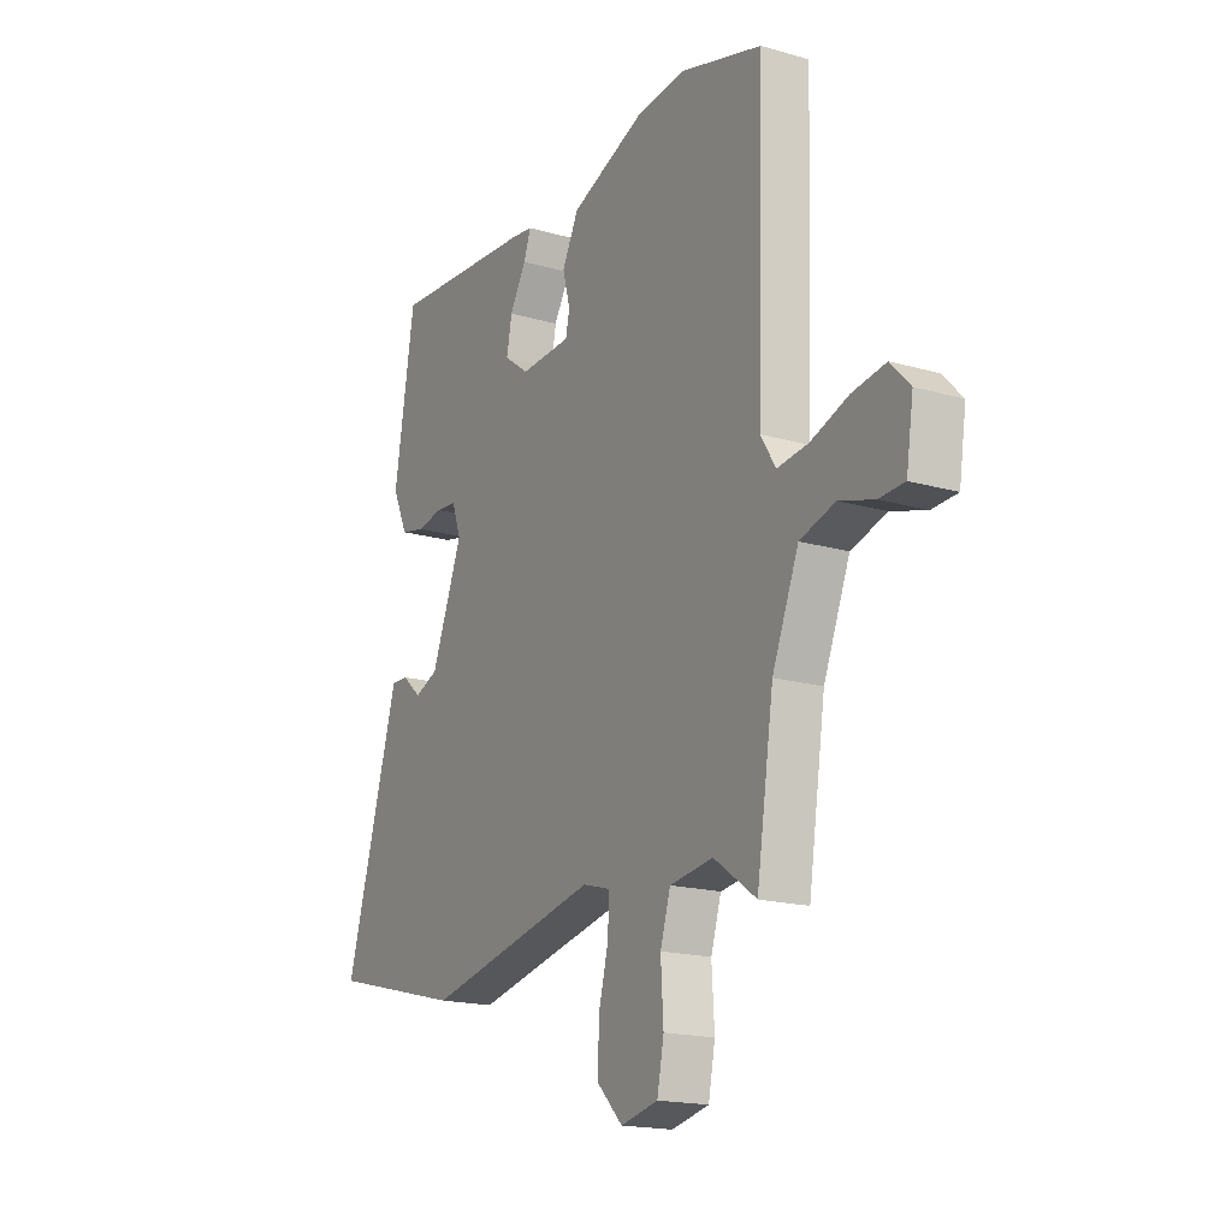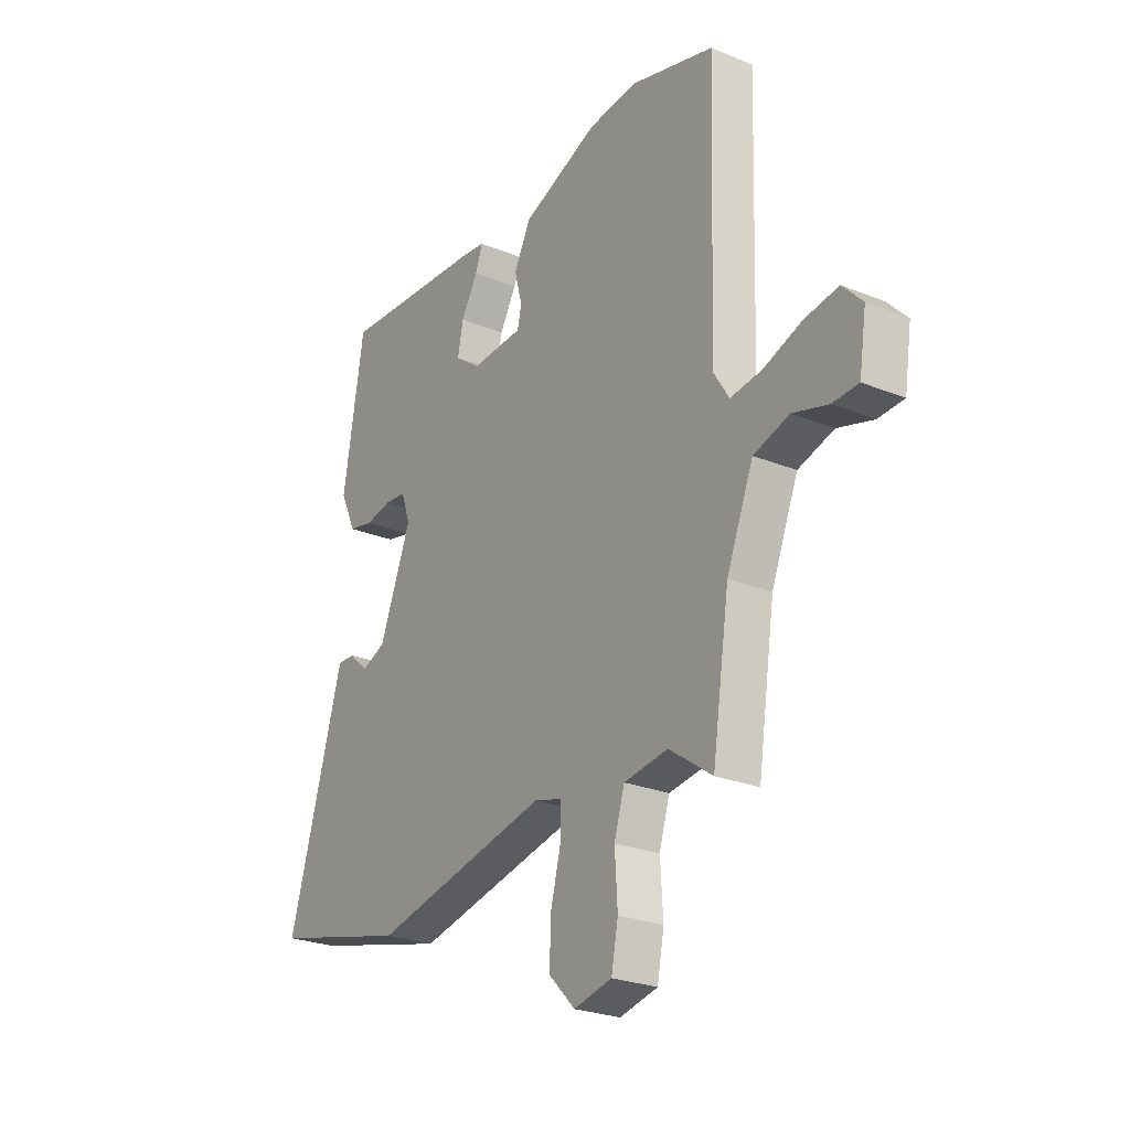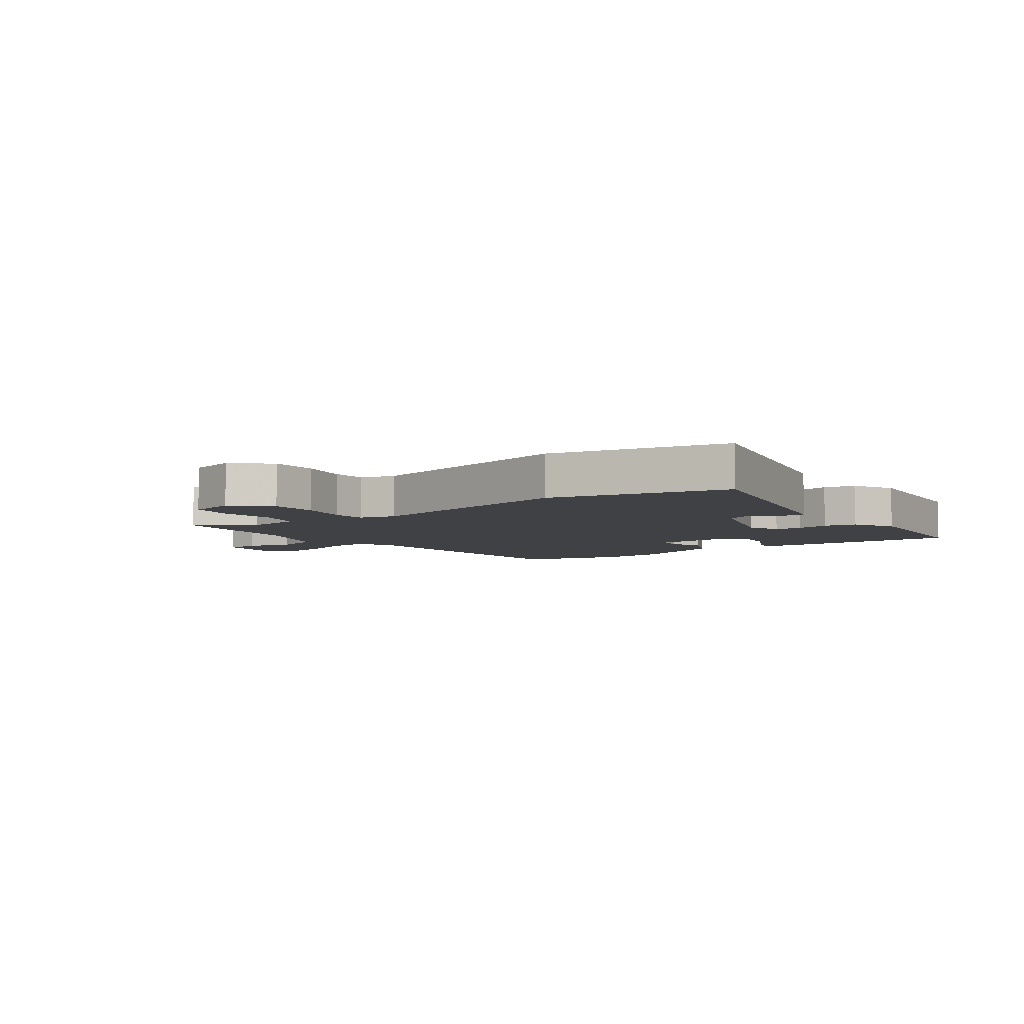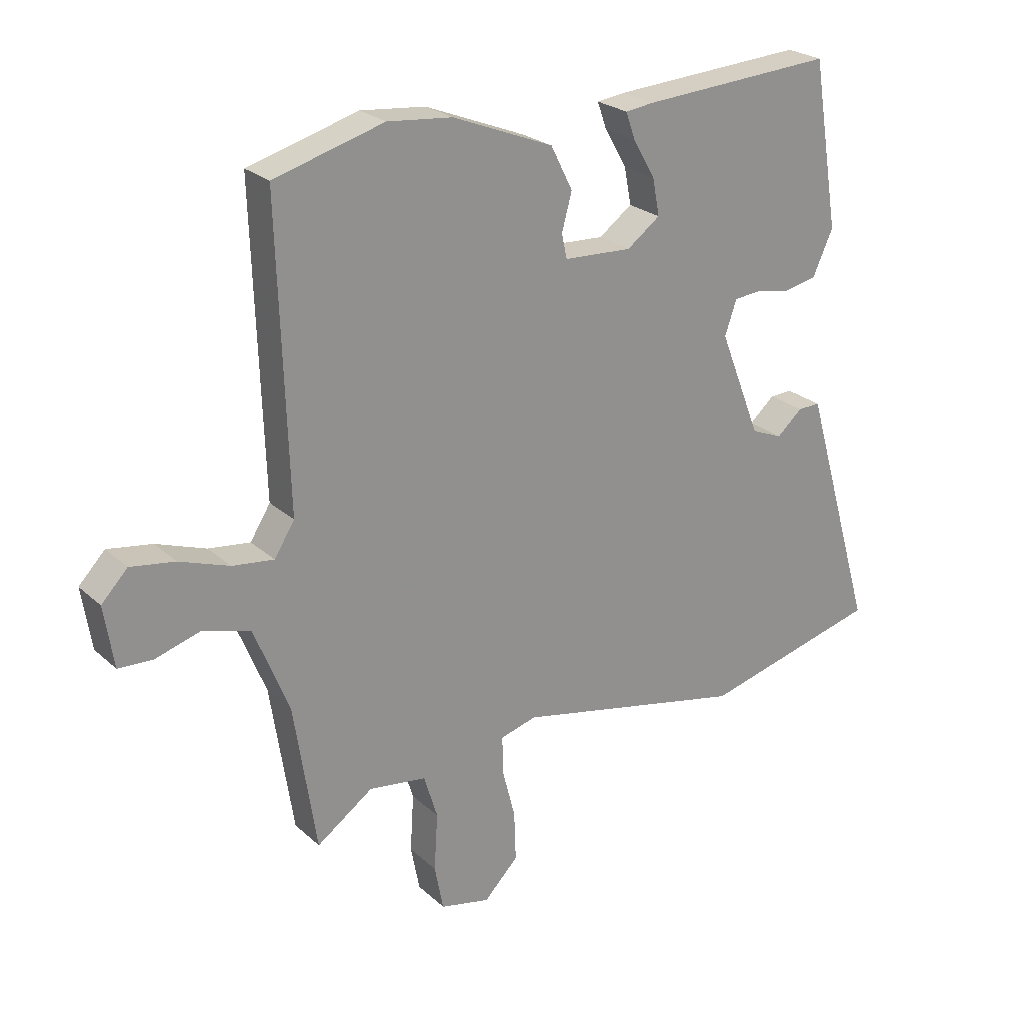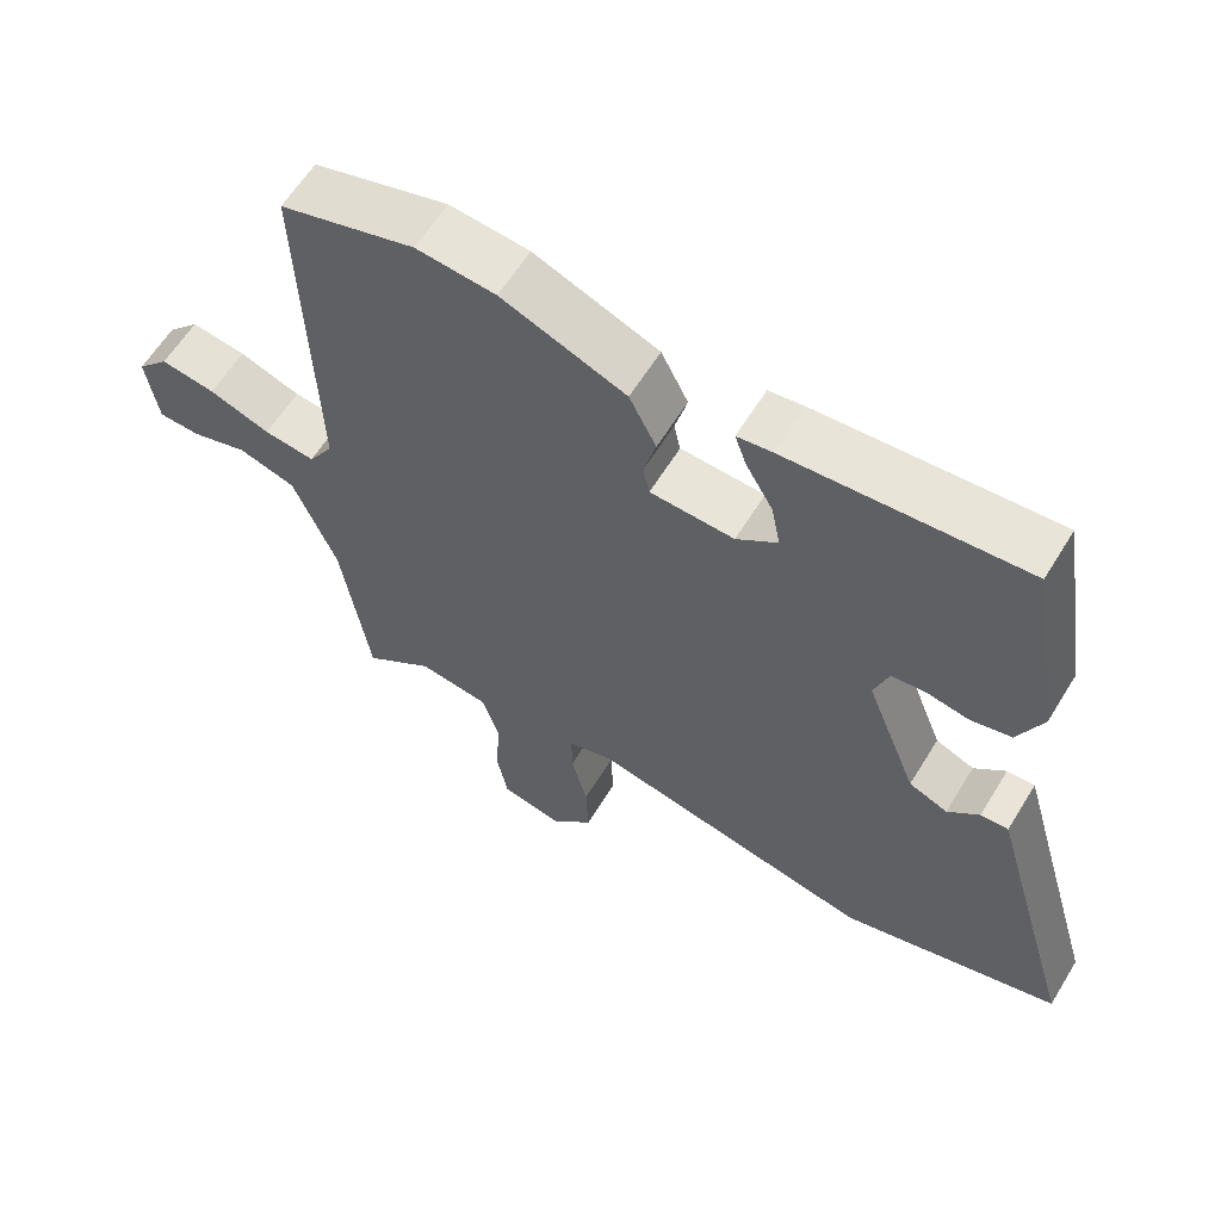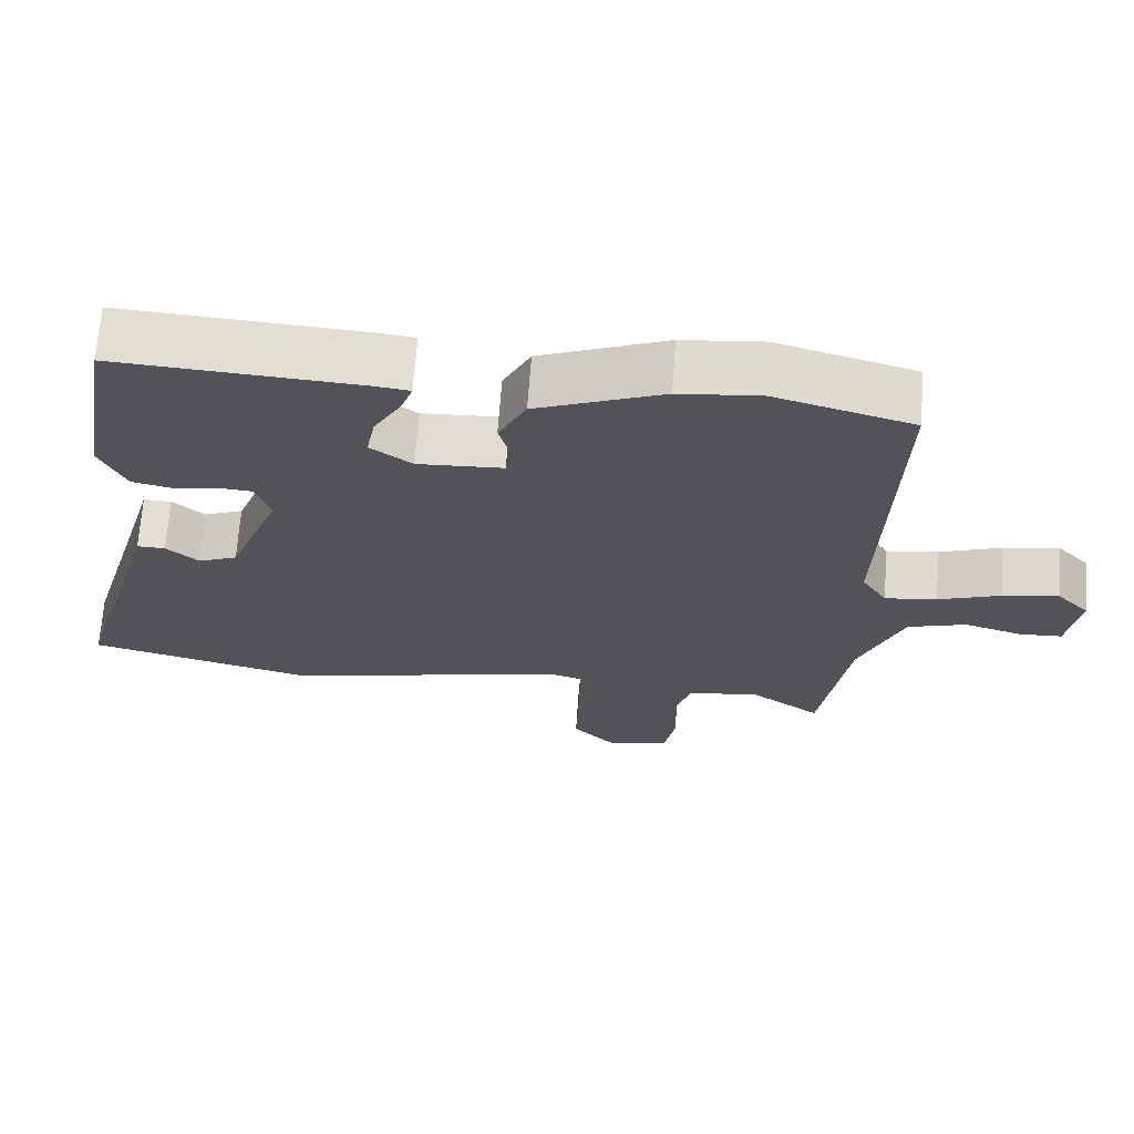
<metadata>
{"format":"obj","ext":"obj","renderer":"f3d","projection":"perspective","resolution":1024,"background":"white","views":[{"elev":-17.7,"azim":60.4,"up":"+Z"},{"elev":-25.5,"azim":56.8,"up":"+Z"},{"elev":-5.5,"azim":-141.8,"up":"+Y"},{"elev":24.4,"azim":145.1,"up":"+Z"},{"elev":60.8,"azim":-148.6,"up":"+Z"},{"elev":68.1,"azim":4.2,"up":"+Z"}]}
</metadata>
<code>
v -0.445 0.07 0.521
v -0.12 0.07 0.501
v -0.072 0.07 0.495
v -0.088 0.07 0.45
v -0.125 0.07 0.386
v -0.137 0.07 0.324
v -0.081 0.07 0.283
v 0.034 0.07 0.289
v 0.043 0.07 0.33
v 0.026 0.07 0.393
v 0.063 0.07 0.466
v 0.233 0.07 0.534
v 0.342 0.07 0.545
v 0.527 0.07 0.493
v 0.511 0.07 -0.009
v 0.545 0.07 -0.063
v 0.615 0.07 -0.054
v 0.699 0.07 -0.024
v 0.774 0.07 -0.012
v 0.818 0.07 -0.058
v 0.802 0.07 -0.161
v 0.745 0.07 -0.164
v 0.667 0.07 -0.141
v 0.588 0.07 -0.165
v 0.529 0.07 -0.311
v 0.509 0.07 -0.442
v 0.491 0.07 -0.56
v 0.396 0.07 -0.493
v 0.299 0.07 -0.507
v 0.276 0.07 -0.582
v 0.282 0.07 -0.679
v 0.267 0.07 -0.756
v 0.183 0.07 -0.775
v 0.125 0.07 -0.716
v 0.128 0.07 -0.632
v 0.15 0.07 -0.546
v 0.151 0.07 -0.483
v 0.09 0.07 -0.466
v -0.301 0.07 -0.55
v -0.602 0.07 -0.474
v -0.52 0.07 -0.193
v -0.481 0.07 -0.059
v -0.443 0.07 -0.06
v -0.4 0.07 -0.098
v -0.347 0.07 -0.076
v -0.277 0.07 0.102
v -0.297 0.07 0.16
v -0.344 0.07 0.164
v -0.402 0.07 0.153
v -0.457 0.07 0.165
v -0.491 0.07 0.24
v -0.445 0 0.521
v -0.12 0 0.501
v -0.072 0 0.495
v -0.088 0 0.45
v -0.125 0 0.386
v -0.137 0 0.324
v -0.081 0 0.283
v 0.034 0 0.289
v 0.043 0 0.33
v 0.026 0 0.393
v 0.063 0 0.466
v 0.233 0 0.534
v 0.342 0 0.545
v 0.527 0 0.493
v 0.511 0 -0.009
v 0.545 0 -0.063
v 0.615 0 -0.054
v 0.699 0 -0.024
v 0.774 0 -0.012
v 0.818 0 -0.058
v 0.802 0 -0.161
v 0.745 0 -0.164
v 0.667 0 -0.141
v 0.588 0 -0.165
v 0.529 0 -0.311
v 0.509 0 -0.442
v 0.491 0 -0.56
v 0.396 0 -0.493
v 0.299 0 -0.507
v 0.276 0 -0.582
v 0.282 0 -0.679
v 0.267 0 -0.756
v 0.183 0 -0.775
v 0.125 0 -0.716
v 0.128 0 -0.632
v 0.15 0 -0.546
v 0.151 0 -0.483
v 0.09 0 -0.466
v -0.301 0 -0.55
v -0.602 0 -0.474
v -0.52 0 -0.193
v -0.481 0 -0.059
v -0.443 0 -0.06
v -0.4 0 -0.098
v -0.347 0 -0.076
v -0.277 0 0.102
v -0.297 0 0.16
v -0.344 0 0.164
v -0.402 0 0.153
v -0.457 0 0.165
v -0.491 0 0.24
f 3 4 5
f 2 3 5
f 1 2 5
f 51 1 5
f 50 51 5
f 49 50 5
f 48 49 5
f 47 48 5 6
f 46 47 6 7
f 45 46 7 8
f 41 42 43 44
f 41 44 45
f 40 41 45
f 39 40 45
f 38 39 45
f 37 38 45 8
f 34 35 36
f 33 34 36
f 32 33 36
f 31 32 36
f 30 31 36
f 29 30 36 37
f 37 8 9
f 29 37 9
f 28 29 9
f 11 12 13
f 10 11 13
f 9 10 13
f 28 9 13
f 27 28 13
f 26 27 13
f 21 22 23
f 20 21 23
f 19 20 23
f 18 19 23
f 17 18 23
f 16 17 23 24
f 15 16 24 25
f 13 14 15
f 13 15 25 26
f 56 55 54
f 56 54 53
f 56 53 52
f 56 52 102
f 56 102 101
f 56 101 100
f 56 100 99
f 57 56 99 98
f 58 57 98 97
f 59 58 97 96
f 95 94 93 92
f 96 95 92
f 96 92 91
f 96 91 90
f 96 90 89
f 59 96 89 88
f 87 86 85
f 87 85 84
f 87 84 83
f 87 83 82
f 87 82 81
f 88 87 81 80
f 60 59 88
f 60 88 80
f 60 80 79
f 64 63 62
f 64 62 61
f 64 61 60
f 64 60 79
f 64 79 78
f 64 78 77
f 74 73 72
f 74 72 71
f 74 71 70
f 74 70 69
f 74 69 68
f 75 74 68 67
f 76 75 67 66
f 66 65 64
f 77 76 66 64
f 1 52 53 2
f 2 53 54 3
f 3 54 55 4
f 4 55 56 5
f 5 56 57 6
f 6 57 58 7
f 7 58 59 8
f 8 59 60 9
f 9 60 61 10
f 10 61 62 11
f 11 62 63 12
f 12 63 64 13
f 13 64 65 14
f 14 65 66 15
f 15 66 67 16
f 16 67 68 17
f 17 68 69 18
f 18 69 70 19
f 19 70 71 20
f 20 71 72 21
f 21 72 73 22
f 22 73 74 23
f 23 74 75 24
f 24 75 76 25
f 25 76 77 26
f 26 77 78 27
f 27 78 79 28
f 28 79 80 29
f 29 80 81 30
f 30 81 82 31
f 31 82 83 32
f 32 83 84 33
f 33 84 85 34
f 34 85 86 35
f 35 86 87 36
f 36 87 88 37
f 37 88 89 38
f 38 89 90 39
f 39 90 91 40
f 40 91 92 41
f 41 92 93 42
f 42 93 94 43
f 43 94 95 44
f 44 95 96 45
f 45 96 97 46
f 46 97 98 47
f 47 98 99 48
f 48 99 100 49
f 49 100 101 50
f 50 101 102 51
f 51 102 52 1

</code>
